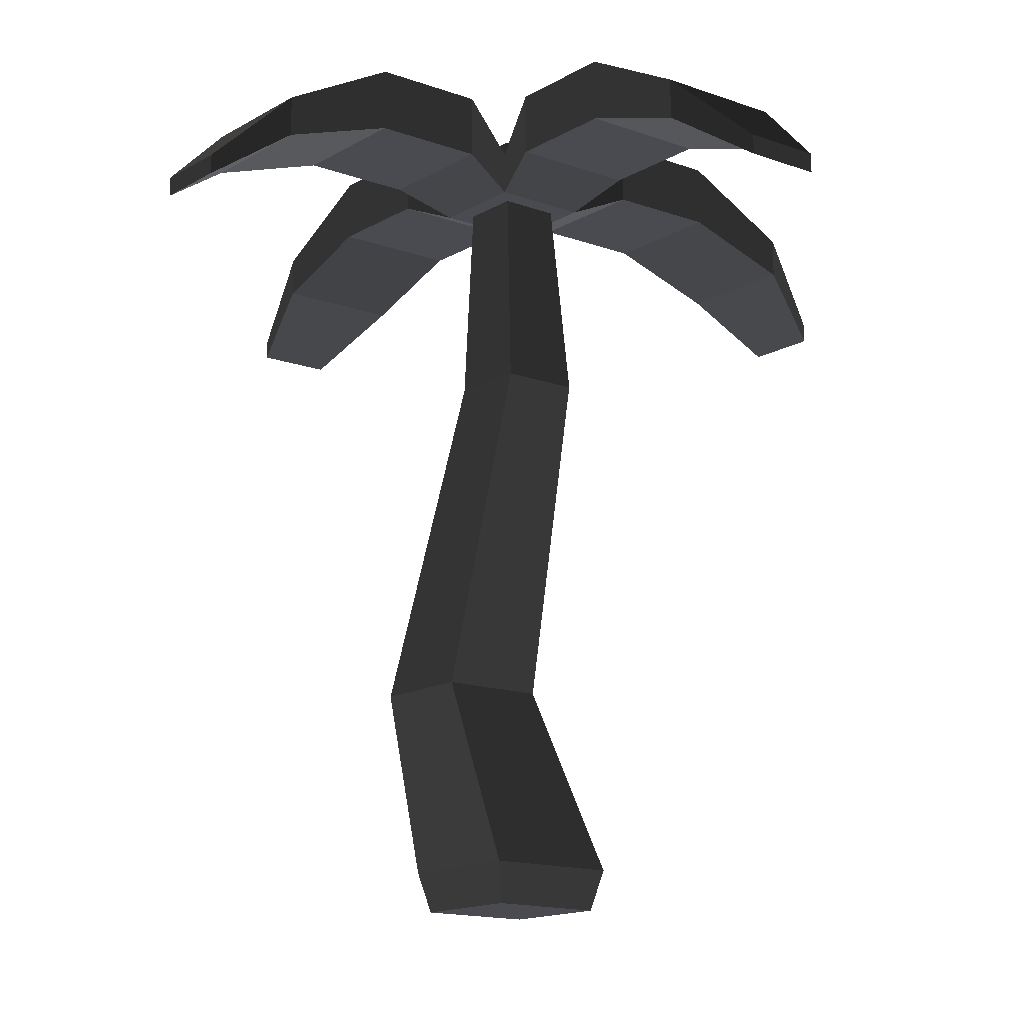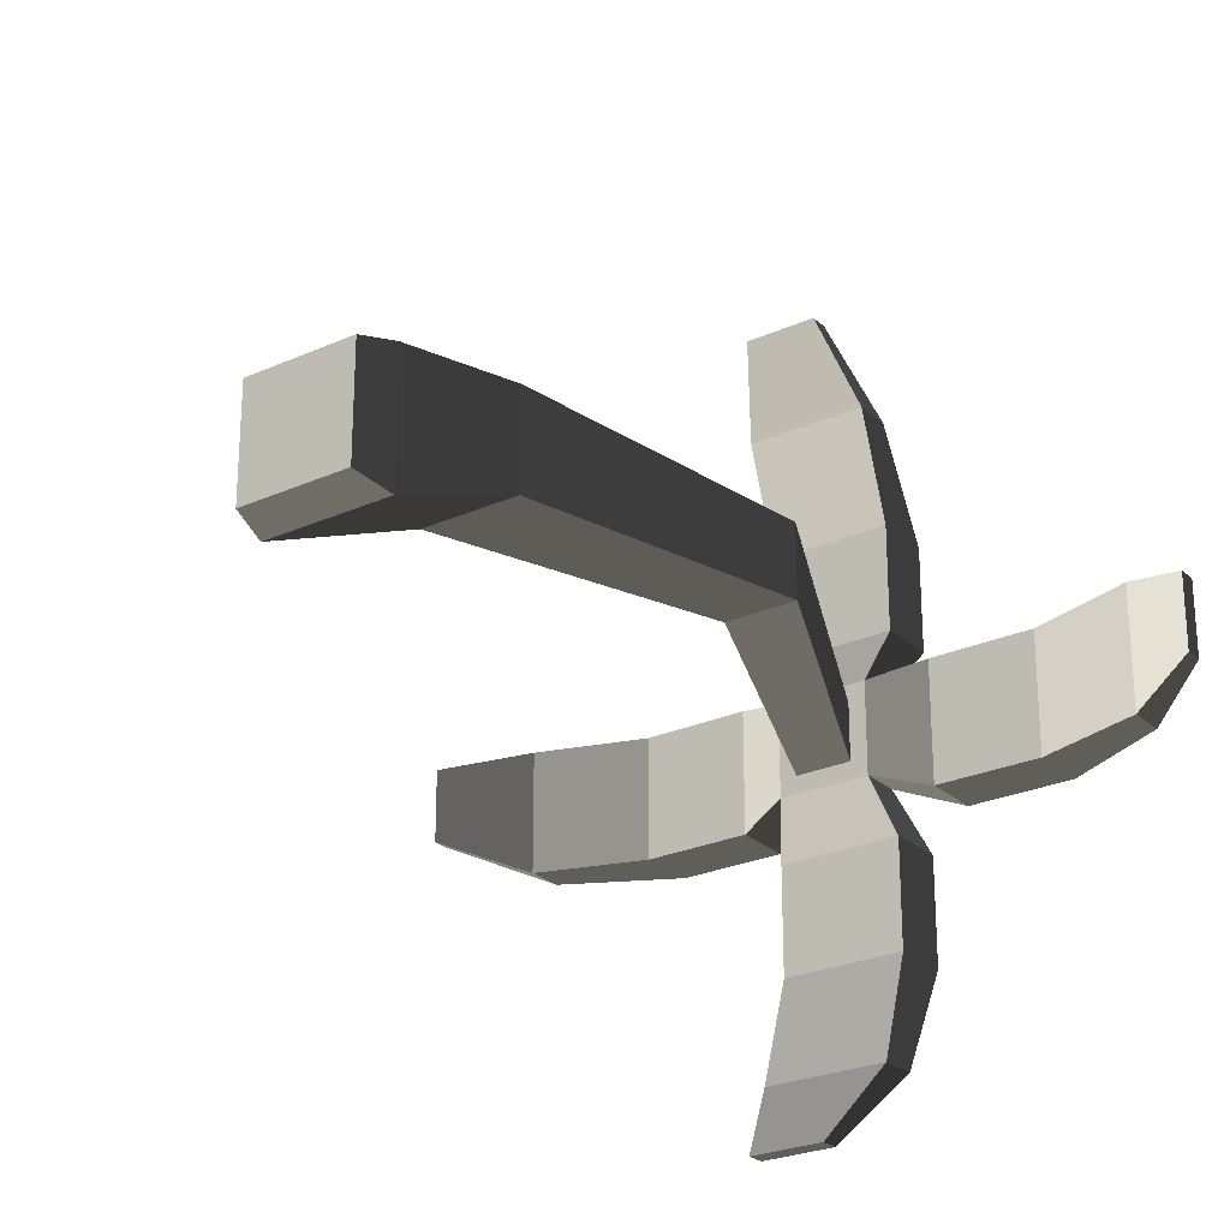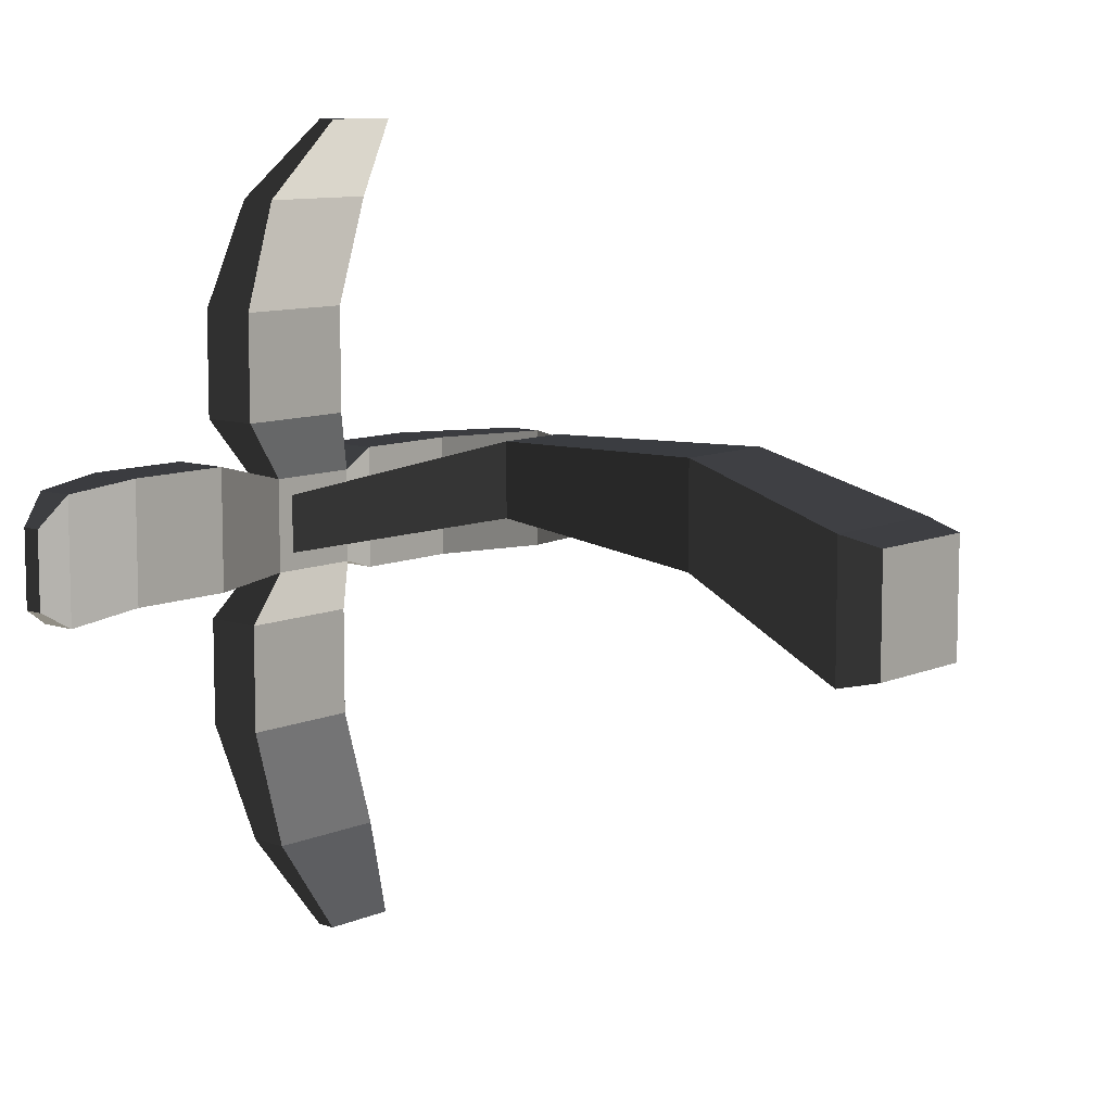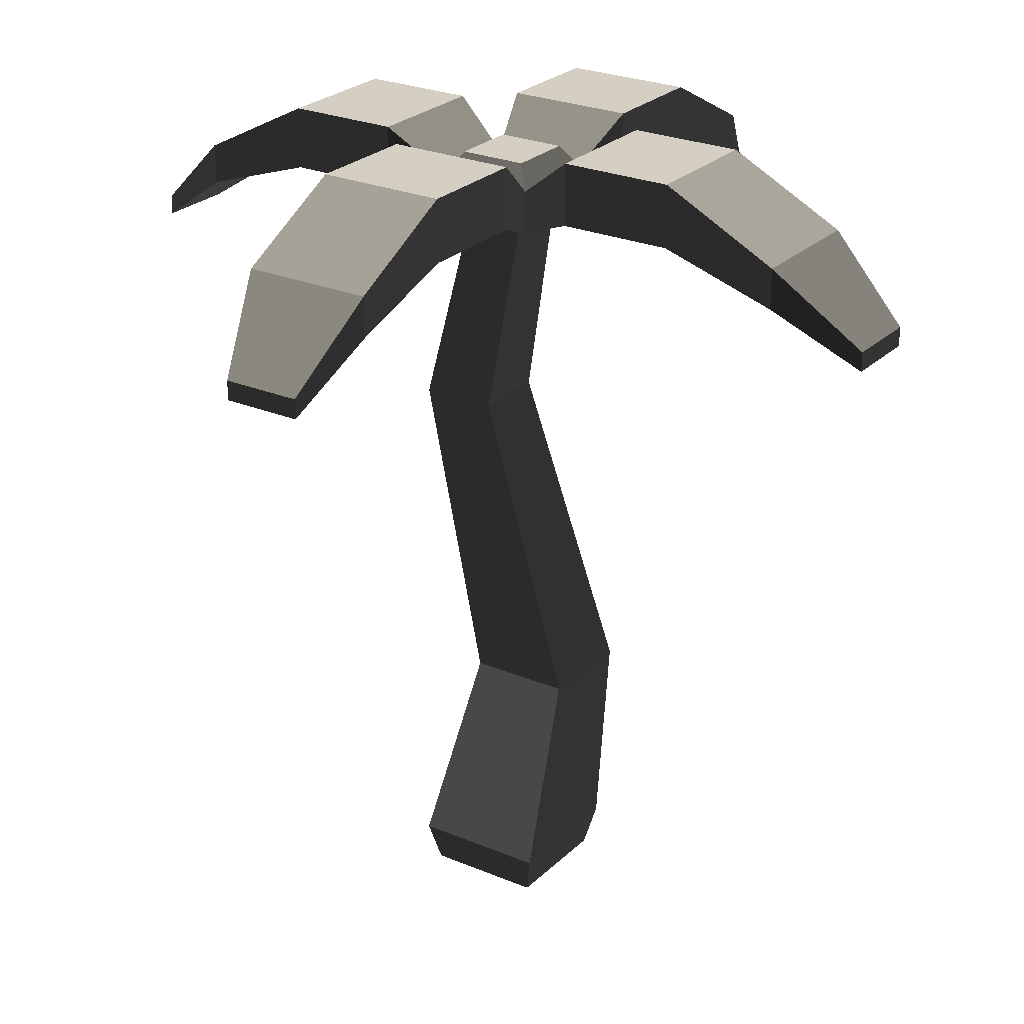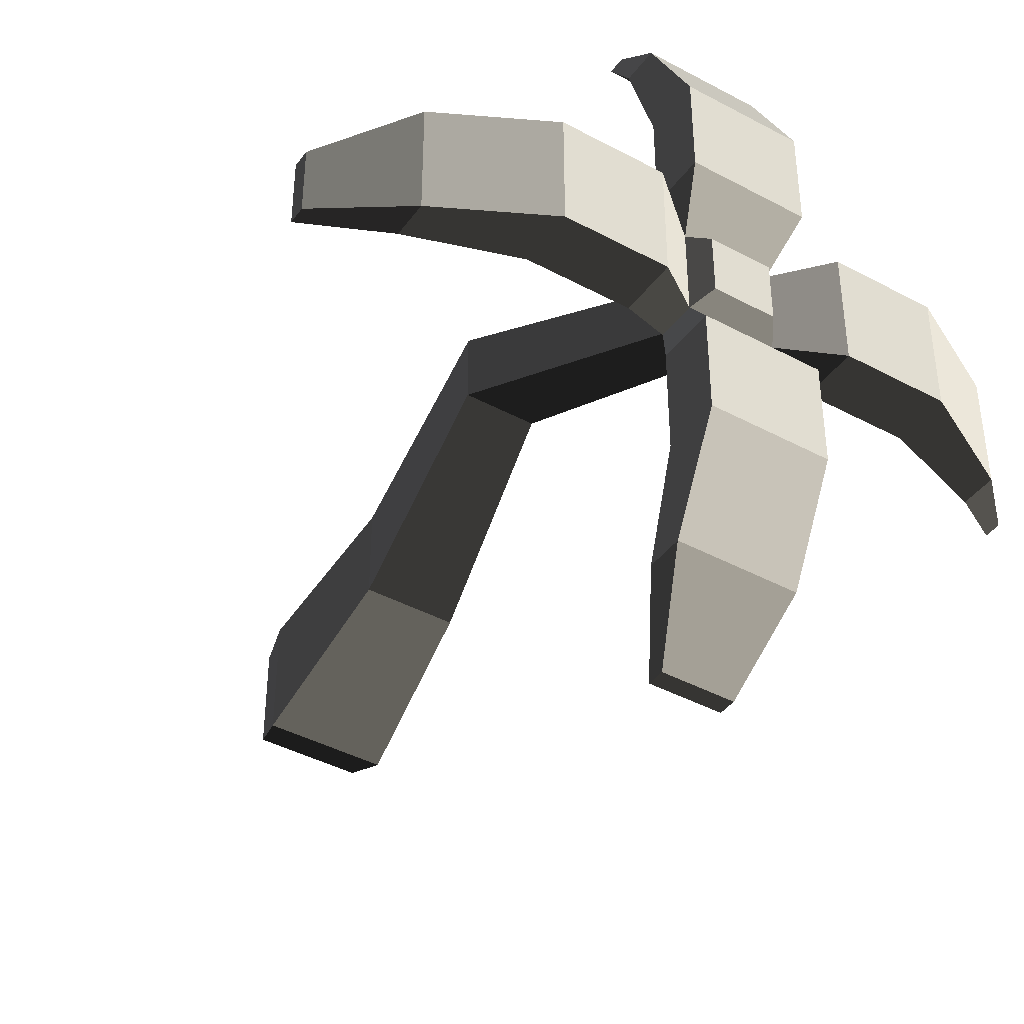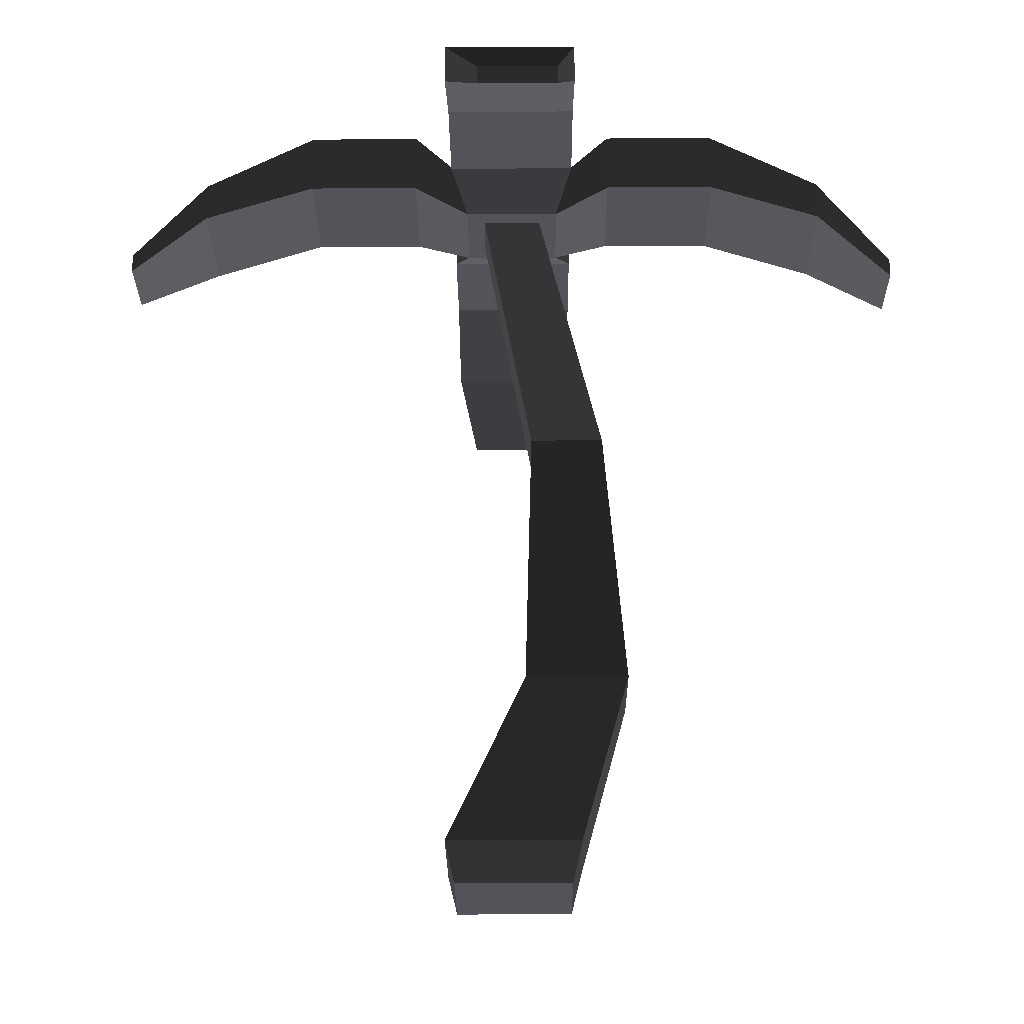
<metadata>
{"format":"obj","ext":"obj","renderer":"f3d","projection":"perspective","resolution":1024,"background":"white","views":[{"elev":-14.5,"azim":51.6,"up":"+Y"},{"elev":-25.6,"azim":35.8,"up":"+Z"},{"elev":9.5,"azim":-48.5,"up":"+Z"},{"elev":25.5,"azim":-145.9,"up":"+Y"},{"elev":-41.5,"azim":146.9,"up":"+Z"},{"elev":-23.8,"azim":-89.6,"up":"+Y"}]}
</metadata>
<code>
g Group 155
v -0.6322 0.3786 -0.613
v 0.6322 0.3786 -0.613
v -0.4868 2.024 0.1324
v 0.4868 2.024 0.1324
v 0.4868 2.024 1.106
v 0.6322 0.3786 0.6514
v -0.6322 0.3786 0.6514
v -0.4868 2.024 1.106
v 1.135 4.921 0.9158
v 0.281 7.076 0.281
v 1.135 4.921 0.1953
v 0.281 7.076 -0.281
v 0.4148 4.921 0.9158
v 0.4148 4.921 0.1953
v -0.281 7.076 0.281
v -0.281 7.076 -0.281
v -0.5437 0 -0.5245
v -0.5437 0 0.5628
v 0.5437 0 -0.5245
v 0.5437 0 0.5628
f 2 1 3
f 3 4 2
f 4 5 6
f 6 2 4
f 7 6 5
f 5 8 7
f 7 8 3
f 3 1 7
f 10 9 11
f 11 12 10
f 14 13 15
f 15 16 14
f 13 9 10
f 10 15 13
f 8 5 9
f 9 13 8
f 3 8 13
f 13 14 3
f 11 14 16
f 16 12 11
f 4 3 14
f 14 11 4
f 9 5 4
f 4 11 9
f 18 17 19
f 19 20 18
f 2 6 20
f 20 19 2
f 18 20 6
f 6 7 18
f 18 7 1
f 1 17 18
f 16 15 10
f 10 12 16
f 19 17 1
f 1 2 19
g Group 157
v -0.4536 7.479 0.4536
v -0.4536 7.479 -0.4536
v -0.3175 7.688 0.3175
v -0.3175 7.688 -0.3175
v 0.3175 7.688 0.3175
v 0.3175 7.688 -0.3175
v -0.4536 7.076 0.4536
v -0.281 7.076 -0.281
v -0.4536 7.076 -0.4536
v 0.4536 7.076 -0.4536
v 0.281 7.076 -0.281
v 0.281 7.076 0.281
v -0.281 7.076 0.281
v 0.4536 7.076 0.4536
v 0.4536 7.479 0.4536
v 0.4536 7.479 -0.4536
v -0.6048 7.298 -0.9819
v 0.6048 7.298 -0.9819
v 0.6048 7.882 -0.9819
v -0.6048 7.882 -0.9819
v -0.6048 7.298 -2.038
v 0.6048 7.298 -2.038
v -0.6048 7.882 -2.038
v -0.6048 7.326 -3.109
v -0.6048 6.951 -3.109
v 0.6048 7.882 -2.038
v 0.6048 6.951 -3.109
v 0.6048 7.326 -3.109
v -0.4359 6.437 -3.859
v 0.2899 6.437 -3.859
v -0.4359 6.617 -3.859
v 0.2899 6.617 -3.859
v -3.109 7.326 -0.6048
v -2.038 7.882 -0.6048
v -3.109 7.326 0.6048
v -2.038 7.882 0.6048
v -2.038 7.298 -0.6048
v -2.038 7.298 0.6048
v -0.9819 7.298 -0.6048
v -0.9819 7.298 0.6048
v -3.859 6.437 0.4359
v -3.859 6.617 0.4359
v -3.109 6.951 0.6048
v -0.9819 7.882 0.6048
v -0.9819 7.882 -0.6048
v -3.109 6.951 -0.6048
v -3.859 6.617 -0.2899
v -3.859 6.437 -0.2899
v -0.6048 7.298 0.9819
v -0.6048 7.298 2.038
v 0.6048 7.298 0.9819
v 0.6048 7.298 2.038
v 0.6048 6.951 3.109
v 0.6048 7.326 3.109
v 0.6048 7.882 2.038
v 0.6048 7.882 0.9819
v -0.6048 7.882 0.9819
v -0.6048 7.882 2.038
v -0.6048 6.951 3.109
v -0.6048 7.326 3.109
v -0.2899 6.617 3.859
v -0.2899 6.437 3.859
v 0.4359 6.437 3.859
v 0.4359 6.617 3.859
v 2.038 7.298 -0.6048
v 2.038 7.298 0.6048
v 3.109 6.951 -0.6048
v 3.109 6.951 0.6048
v 0.9819 7.298 -0.6048
v 0.9819 7.882 -0.6048
v 3.109 7.326 -0.6048
v 3.859 6.617 -0.4359
v 3.109 7.326 0.6048
v 3.859 6.617 0.2899
v 0.9819 7.298 0.6048
v 0.9819 7.882 0.6048
v 2.038 7.882 0.6048
v 2.038 7.882 -0.6048
v 3.859 6.437 -0.4359
v 3.859 6.437 0.2899
f 22 21 23
f 23 24 22
f 24 23 25
f 25 26 24
f 28 27 29
f 29 30 28
f 30 31 28
f 30 32 31
f 27 28 33
f 33 28 31
f 31 32 33
f 33 34 27
f 33 32 34
f 32 30 34
f 21 35 25
f 25 23 21
f 25 35 36
f 36 26 25
f 36 22 24
f 24 26 36
f 22 21 35
f 35 36 22
f 29 37 38
f 38 30 29
f 36 30 38
f 38 39 36
f 39 40 22
f 22 36 39
f 37 41 42
f 42 38 37
f 41 43 44
f 44 45 41
f 43 41 37
f 37 40 43
f 46 42 47
f 47 48 46
f 42 46 39
f 39 38 42
f 50 49 51
f 51 52 50
f 51 44 48
f 48 52 51
f 46 43 40
f 40 39 46
f 48 44 43
f 43 46 48
f 41 45 47
f 47 42 41
f 48 47 50
f 50 52 48
f 47 45 49
f 49 50 47
f 29 22 40
f 40 37 29
f 45 44 51
f 51 49 45
f 54 53 55
f 55 56 54
f 58 57 59
f 59 60 58
f 62 61 63
f 63 55 62
f 55 63 58
f 58 56 55
f 64 56 58
f 58 60 64
f 59 57 54
f 54 65 59
f 53 54 57
f 57 66 53
f 61 62 67
f 67 68 61
f 53 67 62
f 62 55 53
f 61 68 66
f 66 63 61
f 60 27 21
f 21 64 60
f 60 59 29
f 29 27 60
f 22 29 59
f 59 65 22
f 63 66 57
f 57 58 63
f 22 65 64
f 64 21 22
f 65 54 56
f 56 64 65
f 66 68 67
f 67 53 66
f 70 69 71
f 71 72 70
f 74 73 72
f 72 75 74
f 75 72 71
f 71 76 75
f 76 77 78
f 78 75 76
f 70 78 77
f 77 69 70
f 78 70 79
f 79 80 78
f 82 81 80
f 80 79 82
f 82 79 73
f 73 83 82
f 74 80 81
f 81 84 74
f 84 83 73
f 73 74 84
f 71 69 27
f 27 34 71
f 76 71 34
f 34 35 76
f 69 77 21
f 21 27 69
f 21 77 76
f 76 35 21
f 82 83 84
f 84 81 82
f 75 78 80
f 80 74 75
f 79 70 72
f 72 73 79
f 86 85 87
f 87 88 86
f 89 30 36
f 36 90 89
f 92 91 93
f 93 94 92
f 35 34 95
f 95 96 35
f 86 88 93
f 93 97 86
f 95 86 97
f 97 96 95
f 95 89 85
f 85 86 95
f 91 87 85
f 85 98 91
f 90 98 85
f 85 89 90
f 88 87 99
f 99 100 88
f 92 99 87
f 87 91 92
f 91 98 97
f 97 93 91
f 34 30 89
f 89 95 34
f 98 90 96
f 96 97 98
f 94 100 99
f 99 92 94
f 36 35 96
f 96 90 36
f 88 100 94
f 94 93 88

</code>
